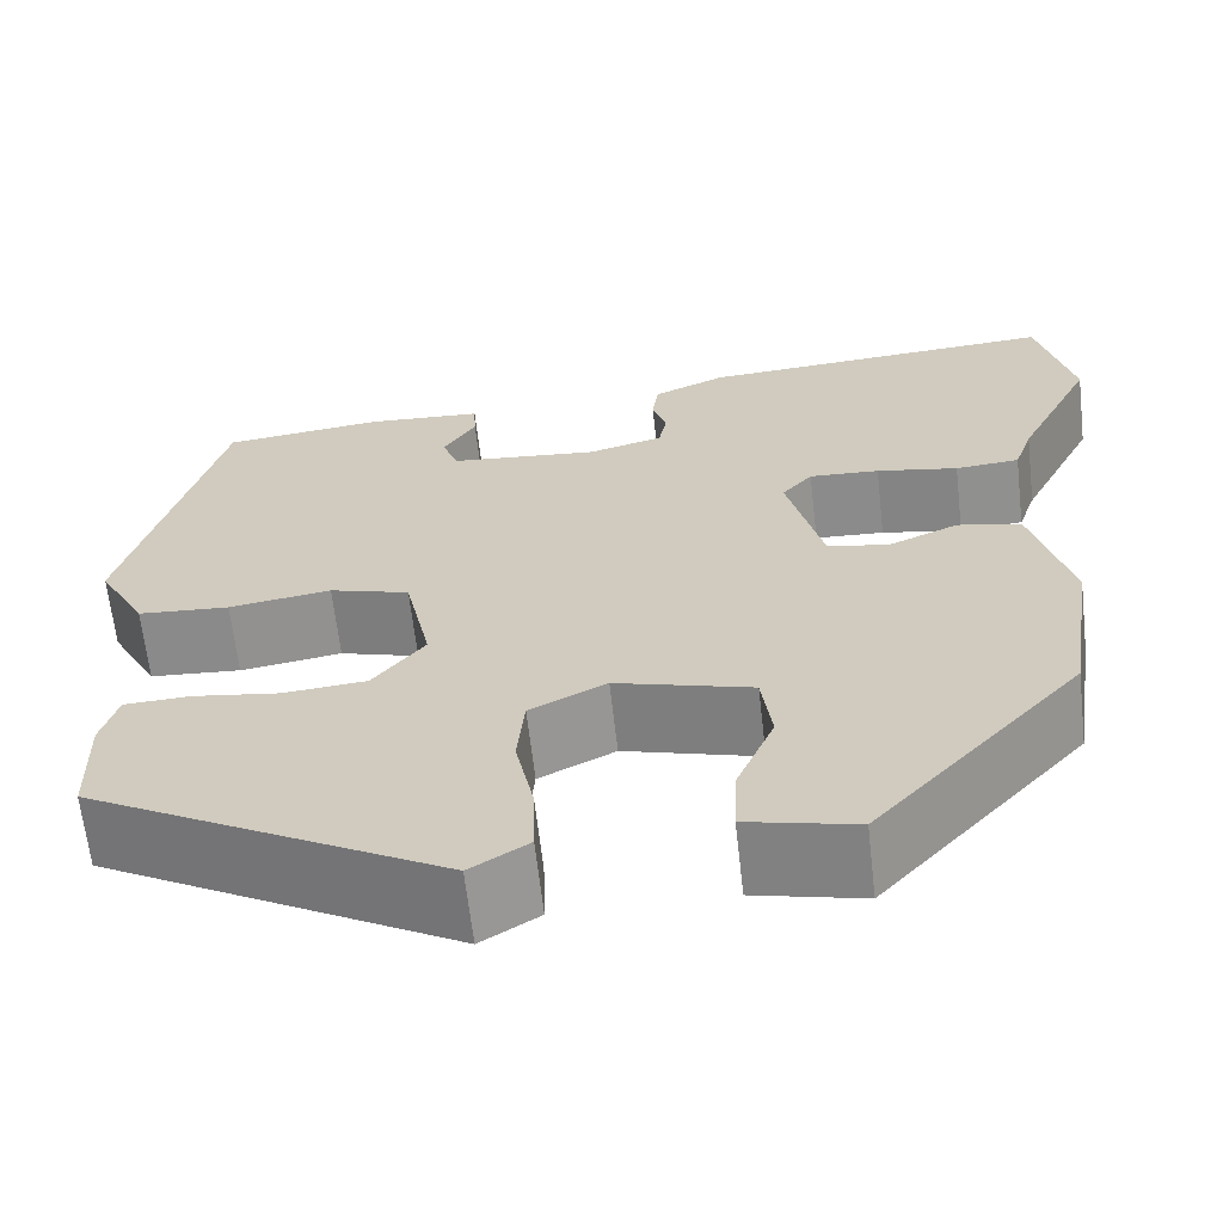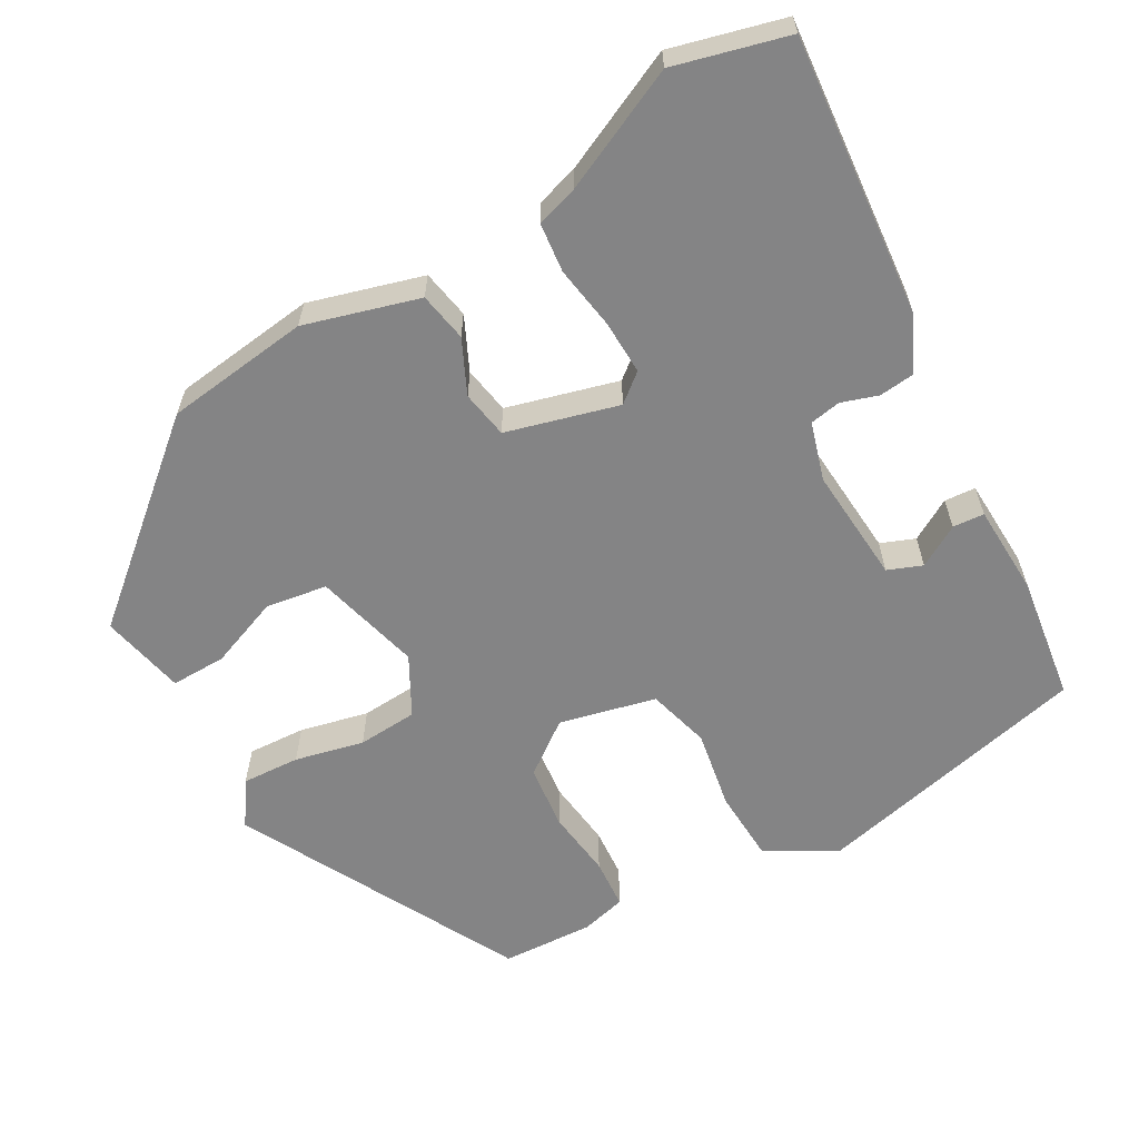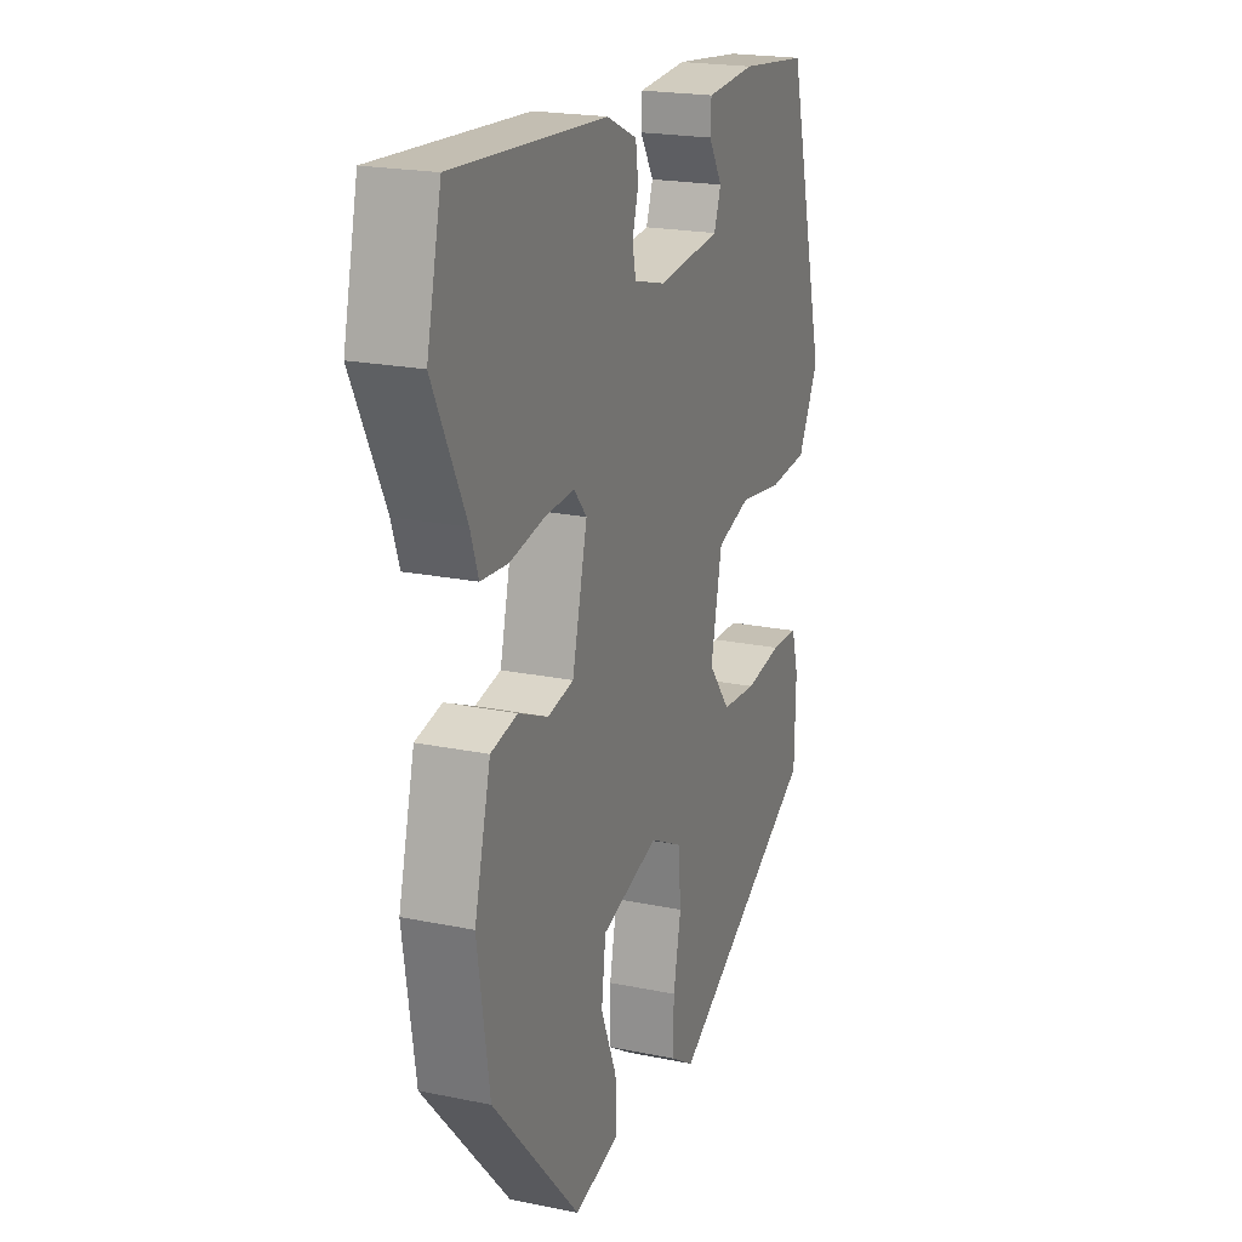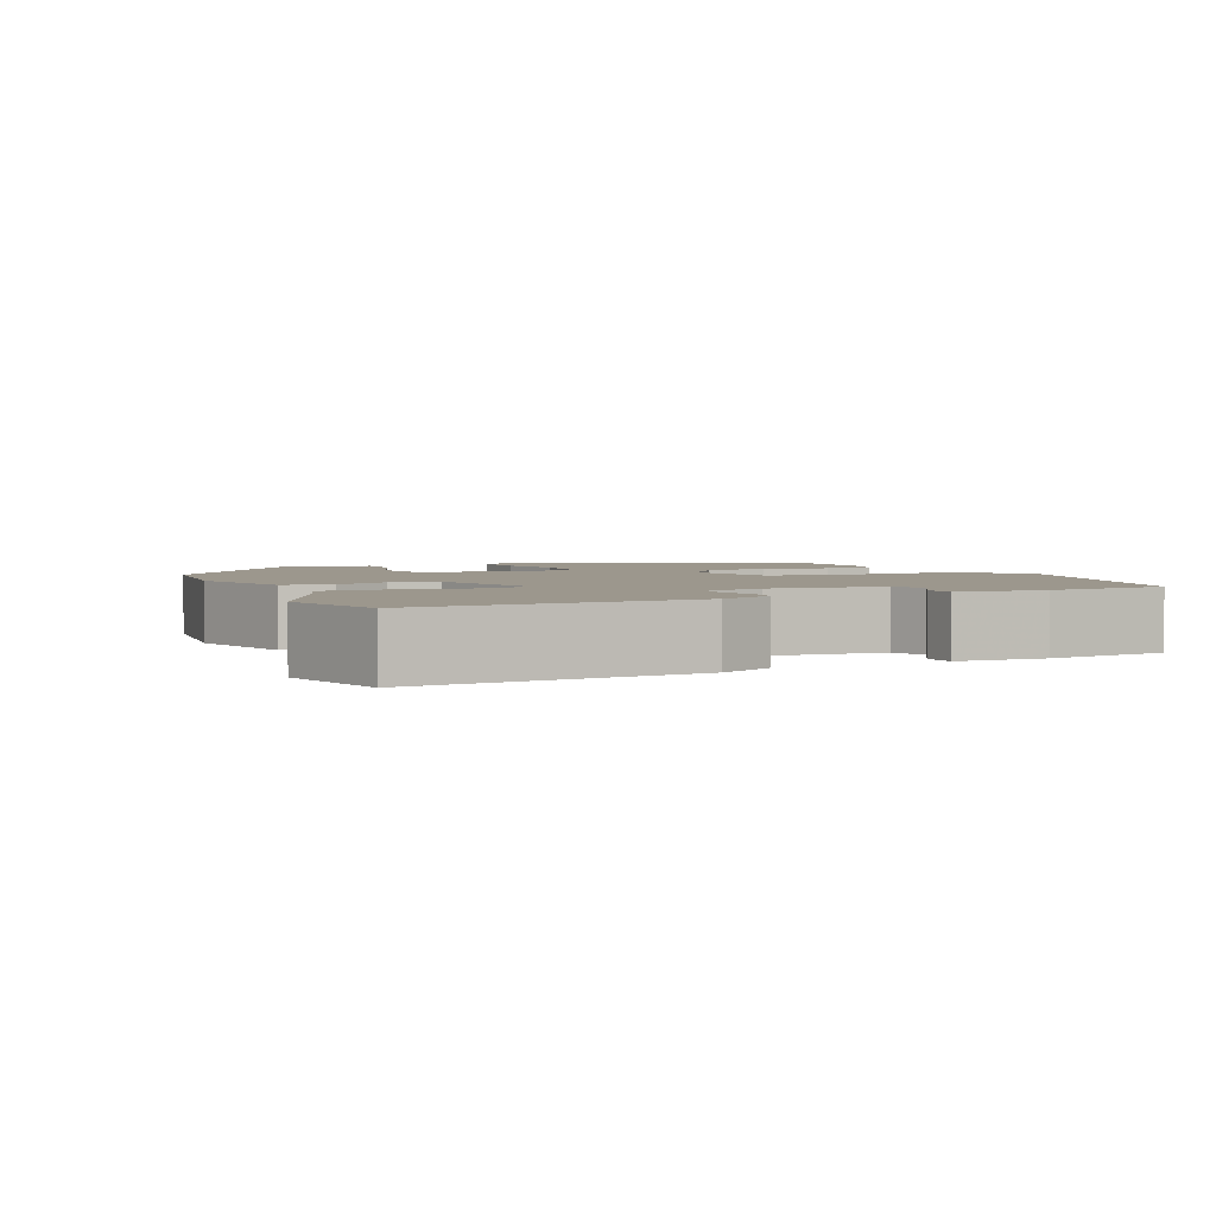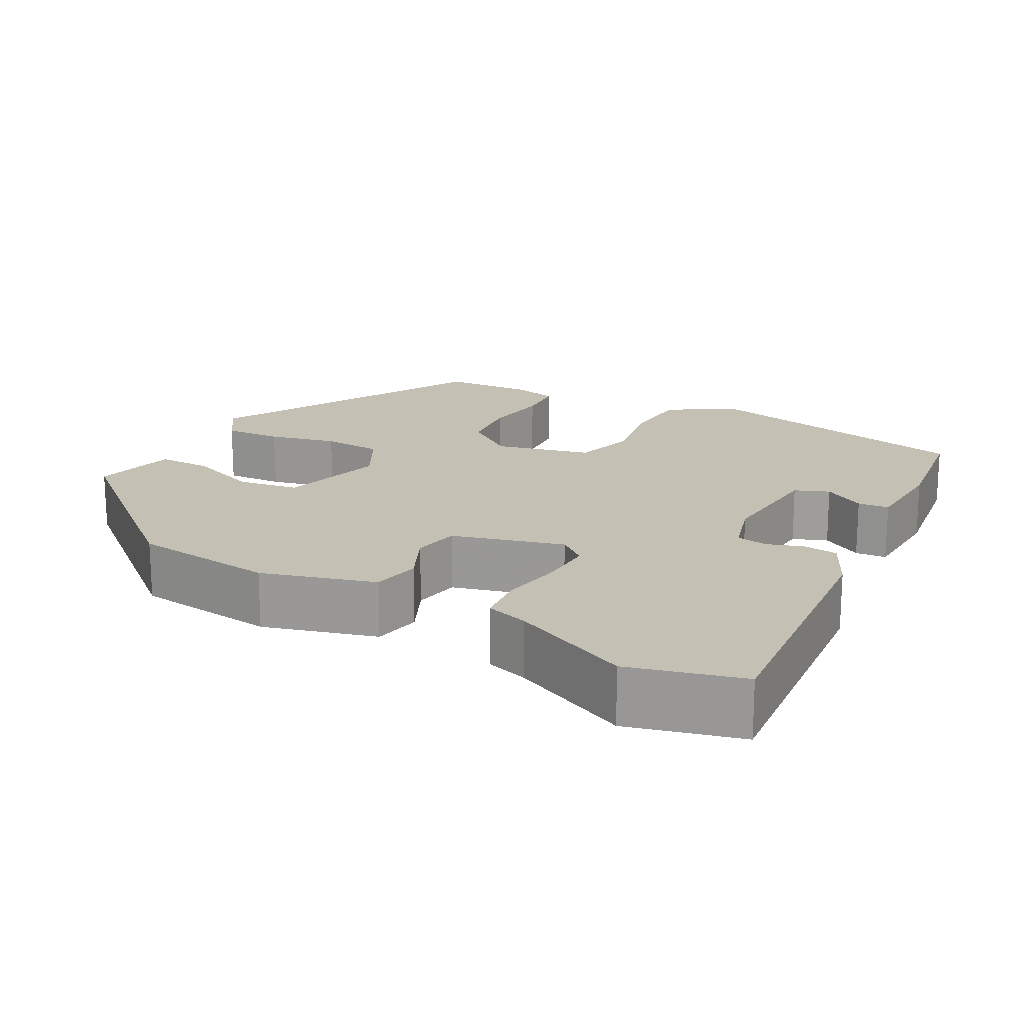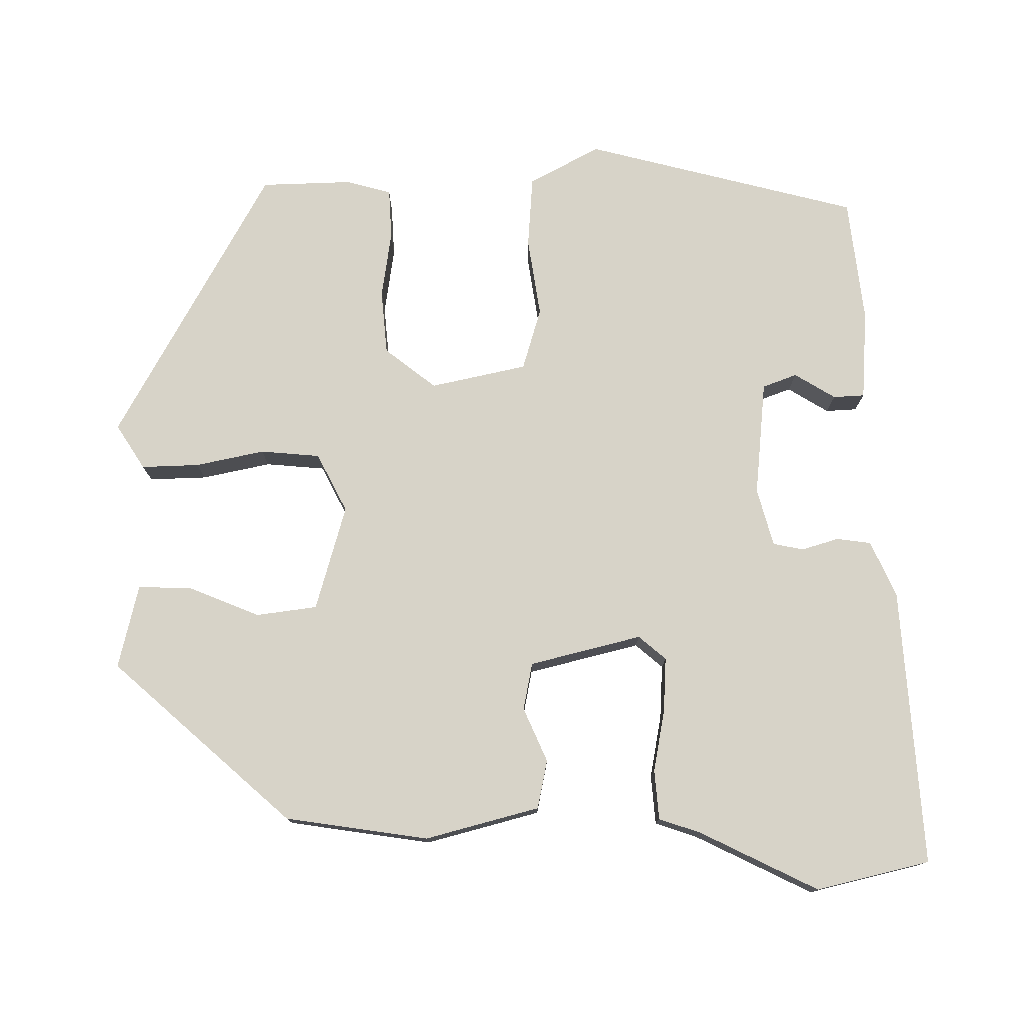
<metadata>
{"format":"obj","ext":"obj","renderer":"f3d","projection":"perspective","resolution":1024,"background":"white","views":[{"elev":-64.7,"azim":-173.5,"up":"+Z"},{"elev":-61.5,"azim":-61.9,"up":"+Y"},{"elev":20.7,"azim":-69.5,"up":"+Z"},{"elev":2.9,"azim":-25.6,"up":"+Y"},{"elev":18.2,"azim":-62.8,"up":"+Y"},{"elev":77.0,"azim":-90.6,"up":"+Y"}]}
</metadata>
<code>
v 0.456 0.07 -0.35
v 0.106 0.07 -0.546
v 0.049 0.07 -0.51
v 0.051 0.07 -0.436
v 0.069 0.07 -0.348
v 0.062 0.07 -0.272
v -0.013 0.07 -0.234
v -0.147 0.07 -0.273
v -0.157 0.07 -0.351
v -0.12 0.07 -0.44
v -0.117 0.07 -0.51
v -0.224 0.07 -0.536
v -0.428 0.07 -0.308
v -0.456 0.07 -0.125
v -0.418 0.07 0.021
v -0.356 0.07 0.034
v -0.287 0.07 0.004
v -0.227 0.07 0.016
v -0.192 0.07 0.159
v -0.222 0.07 0.194
v -0.291 0.07 0.19
v -0.371 0.07 0.175
v -0.434 0.07 0.18
v -0.452 0.07 0.233
v -0.527 0.07 0.384
v -0.493 0.07 0.529
v -0.138 0.07 0.506
v -0.067 0.07 0.474
v -0.061 0.07 0.43
v -0.075 0.07 0.383
v -0.067 0.07 0.344
v 0.007 0.07 0.324
v 0.154 0.07 0.339
v 0.17 0.07 0.383
v 0.138 0.07 0.435
v 0.14 0.07 0.475
v 0.255 0.07 0.483
v 0.414 0.07 0.465
v 0.505 0.07 0.115
v 0.457 0.07 0.025
v 0.366 0.07 0.018
v 0.265 0.07 0.033
v 0.186 0.07 0.009
v 0.16 0.07 -0.114
v 0.211 0.07 -0.179
v 0.293 0.07 -0.186
v 0.379 0.07 -0.173
v 0.443 0.07 -0.176
v 0.459 0.07 -0.233
v 0.456 0 -0.35
v 0.106 0 -0.546
v 0.049 0 -0.51
v 0.051 0 -0.436
v 0.069 0 -0.348
v 0.062 0 -0.272
v -0.013 0 -0.234
v -0.147 0 -0.273
v -0.157 0 -0.351
v -0.12 0 -0.44
v -0.117 0 -0.51
v -0.224 0 -0.536
v -0.428 0 -0.308
v -0.456 0 -0.125
v -0.418 0 0.021
v -0.356 0 0.034
v -0.287 0 0.004
v -0.227 0 0.016
v -0.192 0 0.159
v -0.222 0 0.194
v -0.291 0 0.19
v -0.371 0 0.175
v -0.434 0 0.18
v -0.452 0 0.233
v -0.527 0 0.384
v -0.493 0 0.529
v -0.138 0 0.506
v -0.067 0 0.474
v -0.061 0 0.43
v -0.075 0 0.383
v -0.067 0 0.344
v 0.007 0 0.324
v 0.154 0 0.339
v 0.17 0 0.383
v 0.138 0 0.435
v 0.14 0 0.475
v 0.255 0 0.483
v 0.414 0 0.465
v 0.505 0 0.115
v 0.457 0 0.025
v 0.366 0 0.018
v 0.265 0 0.033
v 0.186 0 0.009
v 0.16 0 -0.114
v 0.211 0 -0.179
v 0.293 0 -0.186
v 0.379 0 -0.173
v 0.443 0 -0.176
v 0.459 0 -0.233
f 46 47 48 49
f 45 46 49 1
f 39 40 41 42
f 39 42 43
f 38 39 43
f 37 38 43
f 34 35 36 37
f 33 34 37 43
f 32 33 43 44
f 27 28 29 30
f 27 30 31
f 24 25 26 27
f 24 27 31
f 21 22 23 24
f 20 21 24 31
f 19 20 31 32
f 14 15 16 17
f 14 17 18
f 13 14 18
f 12 13 18
f 9 10 11 12
f 8 9 12 18
f 7 8 18 19
f 2 3 4 5
f 45 1 2 5
f 44 45 5 6
f 19 32 44
f 6 7 19 44
f 98 97 96 95
f 50 98 95 94
f 91 90 89 88
f 92 91 88
f 92 88 87
f 92 87 86
f 86 85 84 83
f 92 86 83 82
f 93 92 82 81
f 79 78 77 76
f 80 79 76
f 76 75 74 73
f 80 76 73
f 73 72 71 70
f 80 73 70 69
f 81 80 69 68
f 66 65 64 63
f 67 66 63
f 67 63 62
f 67 62 61
f 61 60 59 58
f 67 61 58 57
f 68 67 57 56
f 54 53 52 51
f 54 51 50 94
f 55 54 94 93
f 93 81 68
f 93 68 56 55
f 1 50 51 2
f 2 51 52 3
f 3 52 53 4
f 4 53 54 5
f 5 54 55 6
f 6 55 56 7
f 7 56 57 8
f 8 57 58 9
f 9 58 59 10
f 10 59 60 11
f 11 60 61 12
f 12 61 62 13
f 13 62 63 14
f 14 63 64 15
f 15 64 65 16
f 16 65 66 17
f 17 66 67 18
f 18 67 68 19
f 19 68 69 20
f 20 69 70 21
f 21 70 71 22
f 22 71 72 23
f 23 72 73 24
f 24 73 74 25
f 25 74 75 26
f 26 75 76 27
f 27 76 77 28
f 28 77 78 29
f 29 78 79 30
f 30 79 80 31
f 31 80 81 32
f 32 81 82 33
f 33 82 83 34
f 34 83 84 35
f 35 84 85 36
f 36 85 86 37
f 37 86 87 38
f 38 87 88 39
f 39 88 89 40
f 40 89 90 41
f 41 90 91 42
f 42 91 92 43
f 43 92 93 44
f 44 93 94 45
f 45 94 95 46
f 46 95 96 47
f 47 96 97 48
f 48 97 98 49
f 49 98 50 1

</code>
